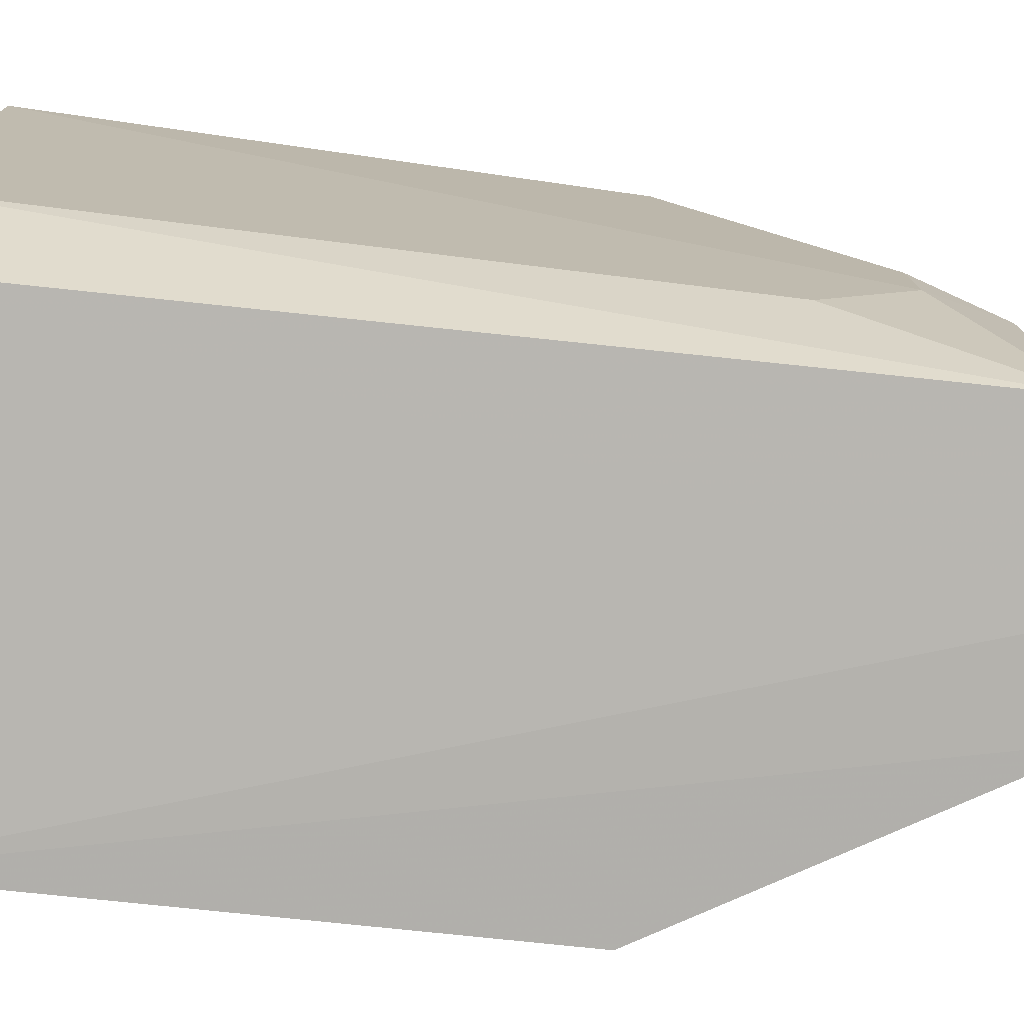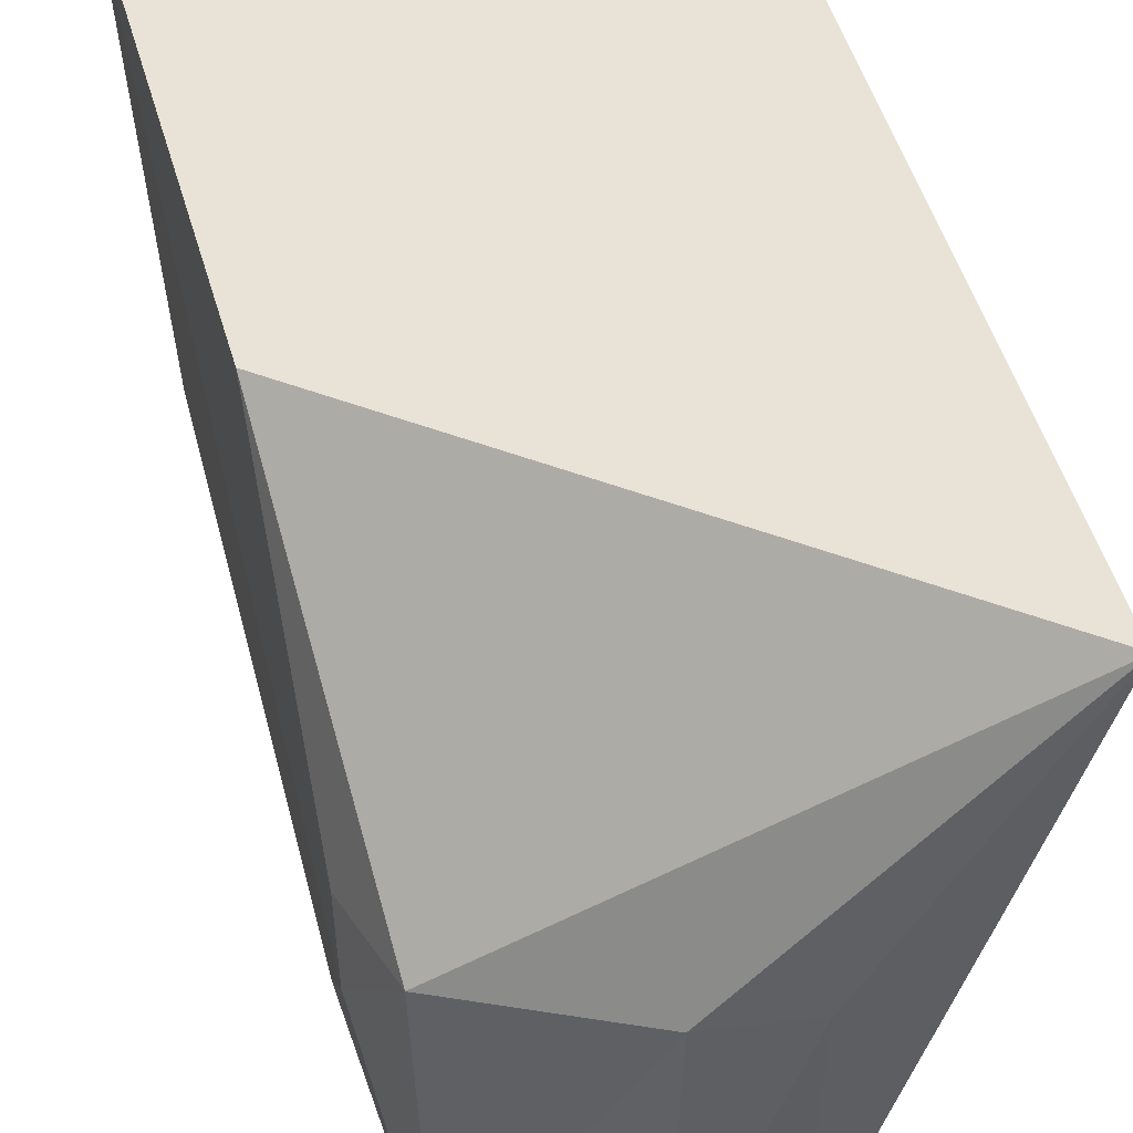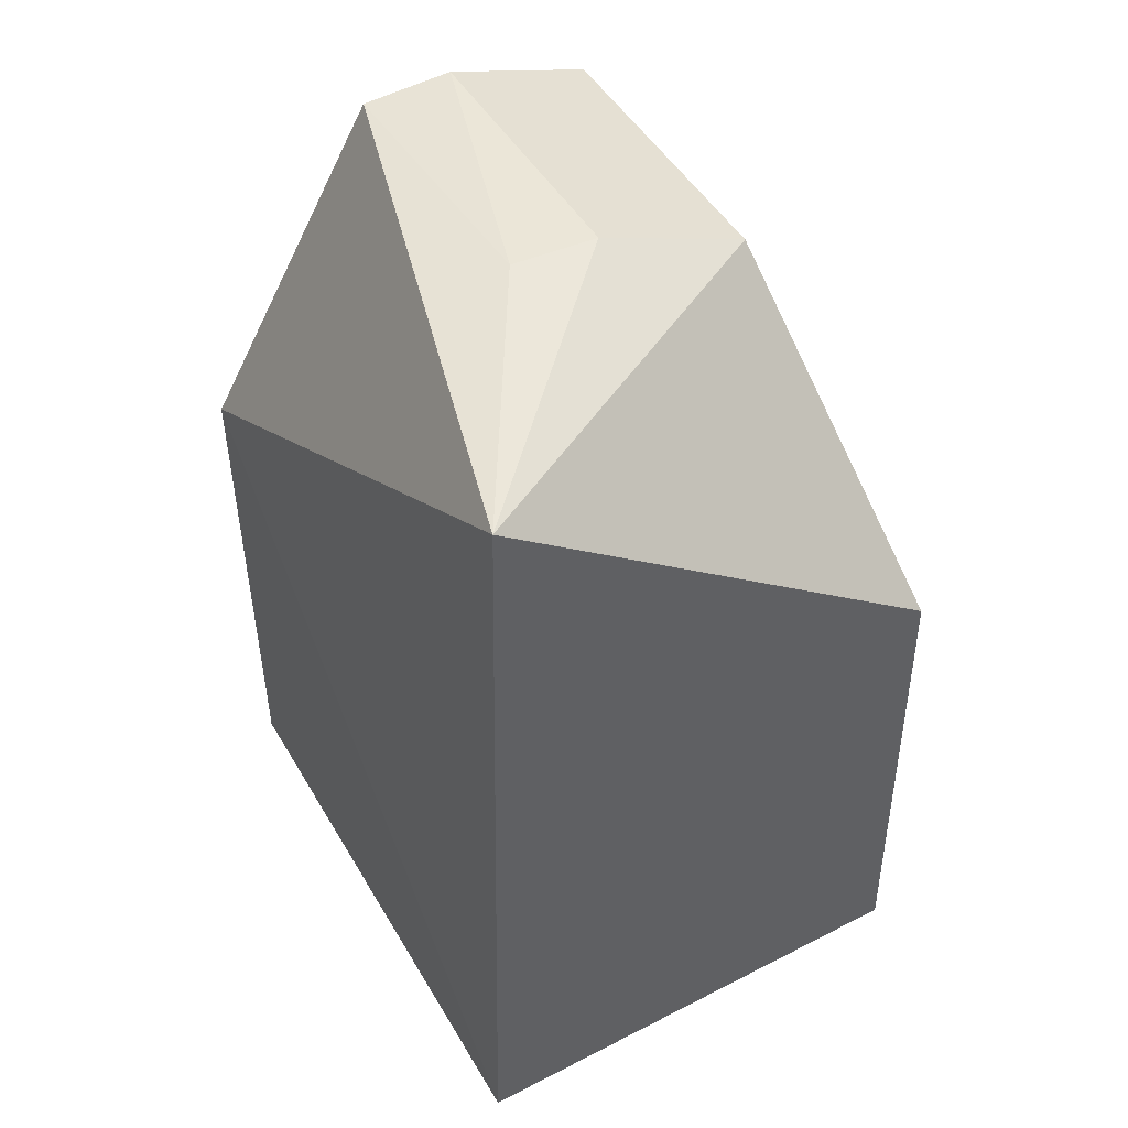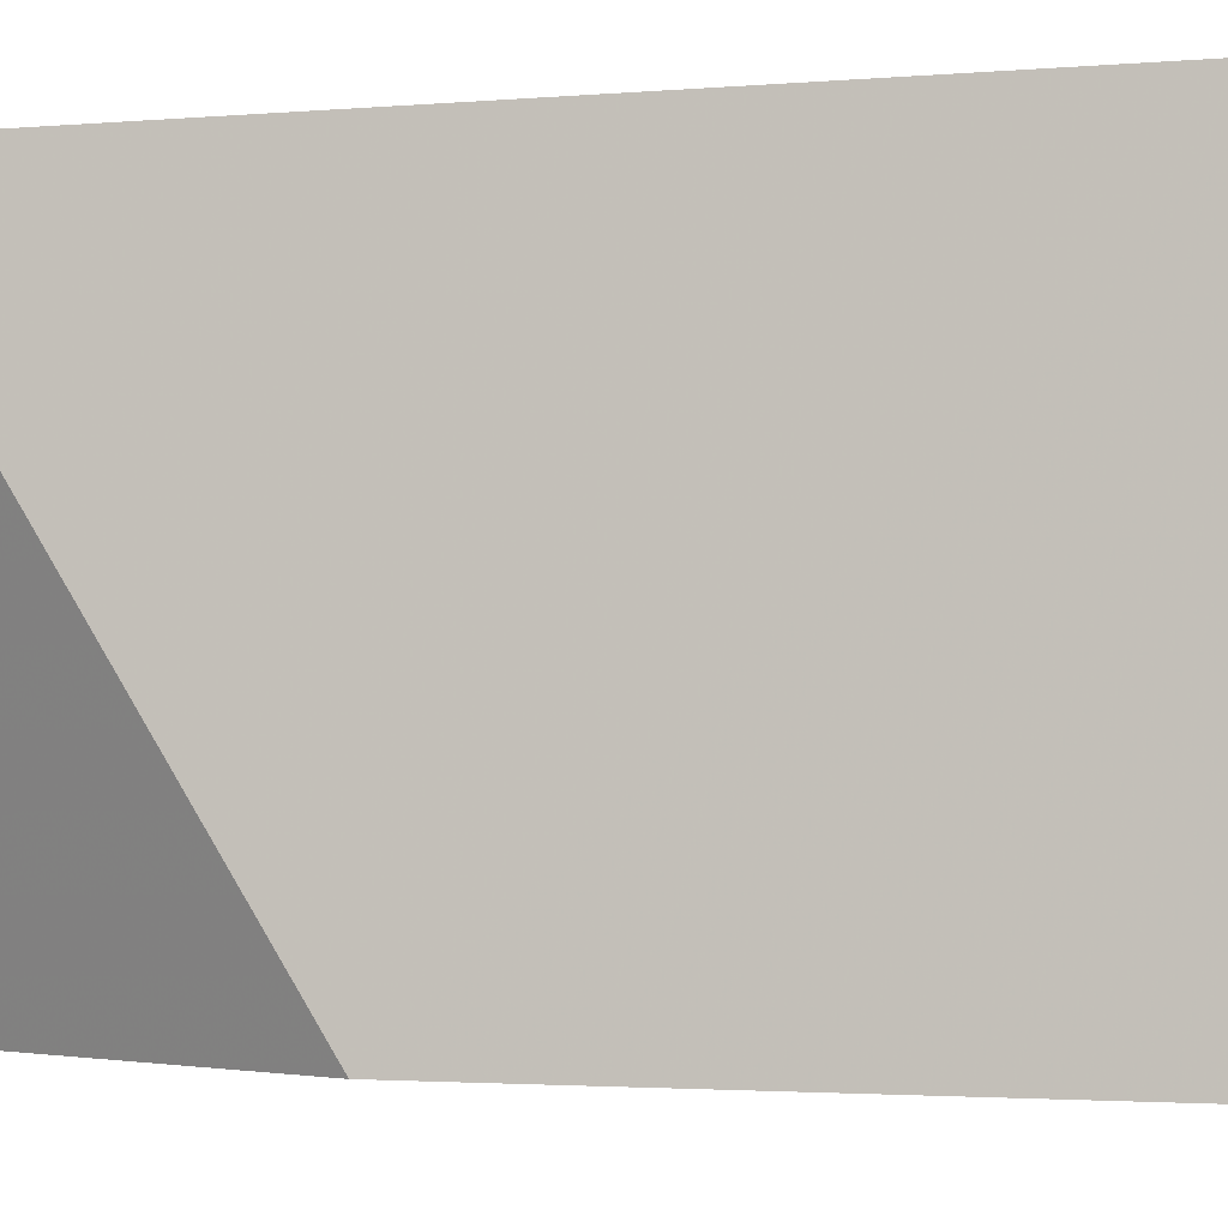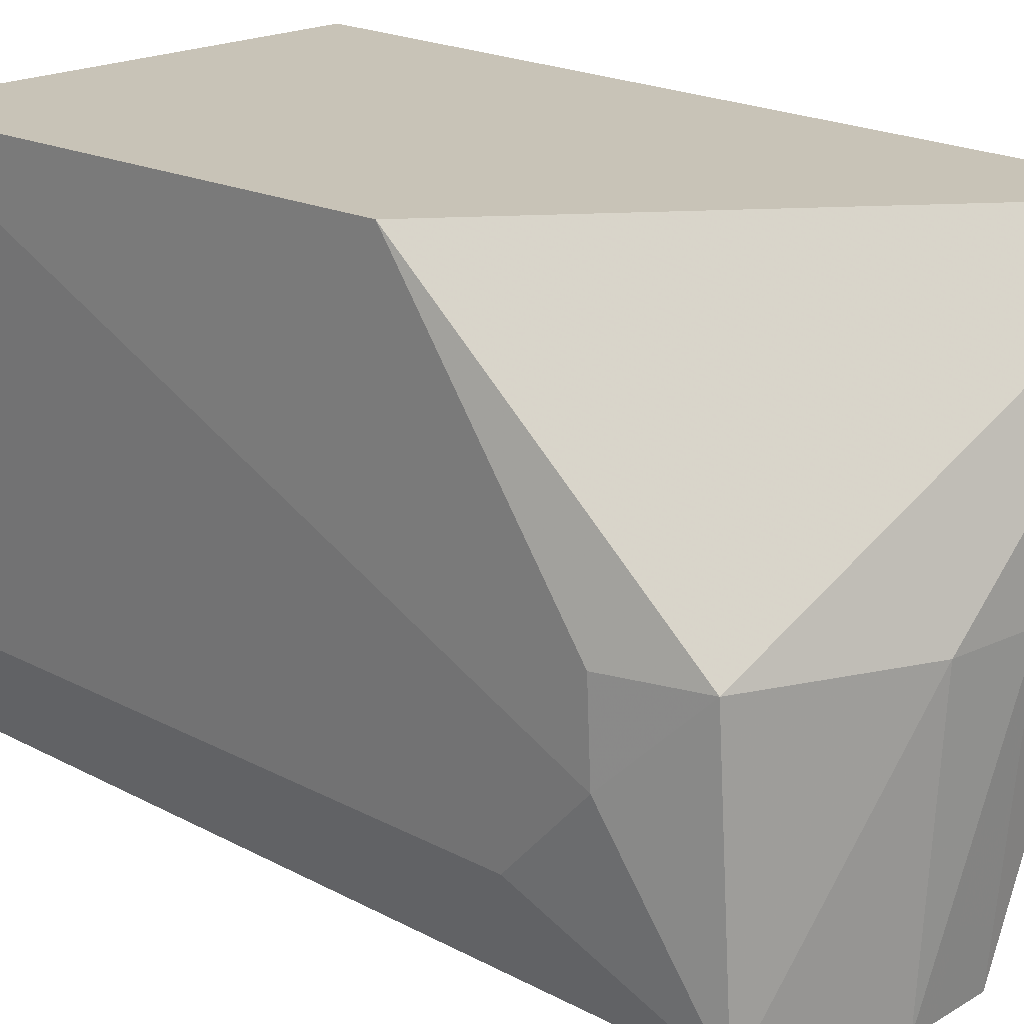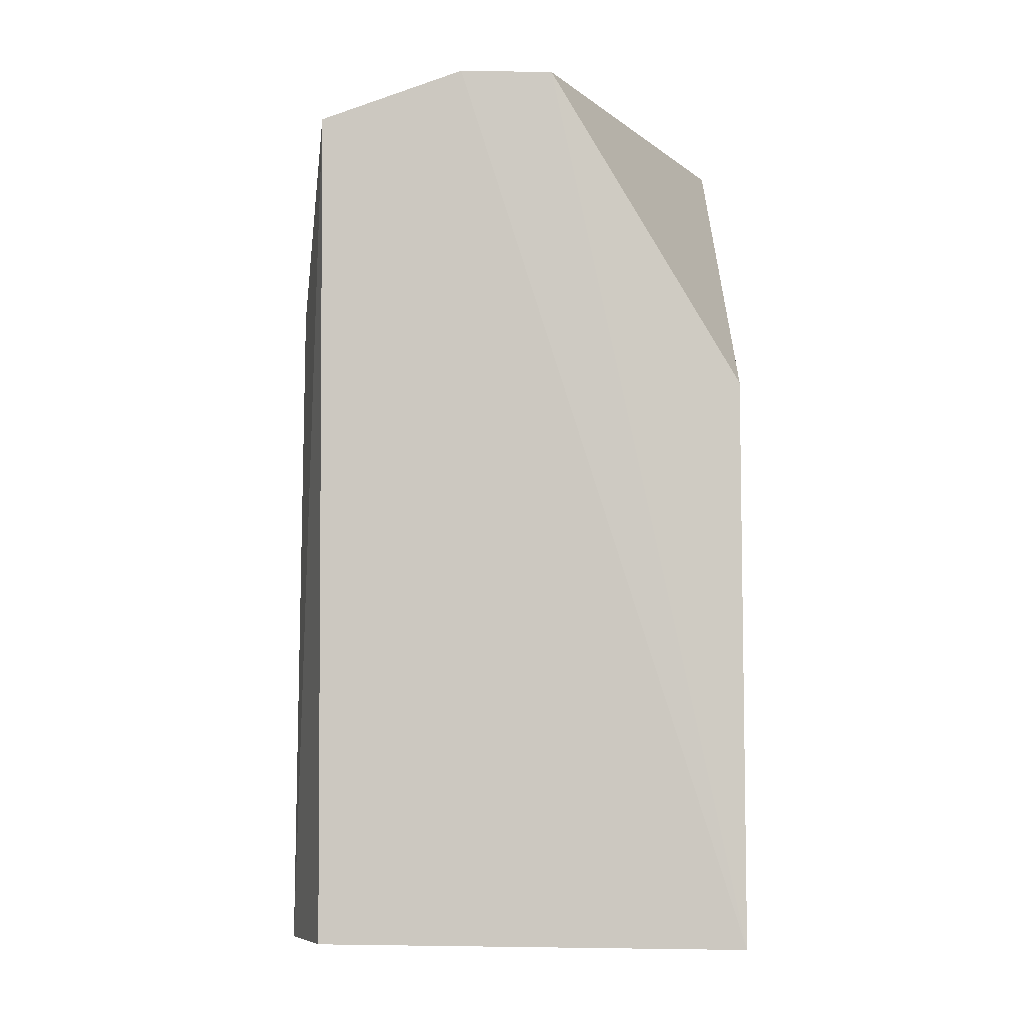
<metadata>
{"format":"obj","ext":"obj","renderer":"f3d","projection":"perspective","resolution":1024,"background":"white","views":[{"elev":-78.6,"azim":-96.2,"up":"+Y"},{"elev":41.7,"azim":-13.1,"up":"+Y"},{"elev":49.5,"azim":150.5,"up":"+Z"},{"elev":-3.6,"azim":103.8,"up":"+Y"},{"elev":19.7,"azim":-45.9,"up":"+Y"},{"elev":-5.8,"azim":3.9,"up":"+Z"}]}
</metadata>
<code>
v -0.1706 -0.02504 0.1379
v -0.1693 -0.06313 0.1139
v -0.1693 -0.02494 0.07697
v -0.2021 -0.02497 0.07687
v -0.1974 -0.06232 0.1326
v -0.1693 -0.06353 0.07712
v -0.2009 -0.02489 0.1136
v -0.1817 -0.06294 0.1353
v -0.2001 -0.05487 0.07687
v -0.1981 -0.0434 0.1319
v -0.1875 -0.04342 0.1365
v -0.1878 -0.06285 0.1356
v -0.1972 -0.06214 0.07712
v -0.1999 -0.04931 0.1261
v -0.1816 -0.04337 0.1371
v -0.1996 -0.05552 0.1201
v -0.2 -0.04335 0.1259
f 1 2 3
f 6 3 2
f 7 1 3
f 7 3 4
f 8 2 1
f 8 6 2
f 9 4 3
f 9 3 6
f 10 1 7
f 11 10 5
f 11 1 10
f 12 6 8
f 12 11 5
f 13 9 6
f 13 5 9
f 13 12 5
f 13 6 12
f 14 7 4
f 14 5 10
f 15 12 8
f 15 8 1
f 15 1 11
f 15 11 12
f 16 14 4
f 16 4 9
f 16 9 5
f 16 5 14
f 17 14 10
f 17 10 7
f 17 7 14

</code>
